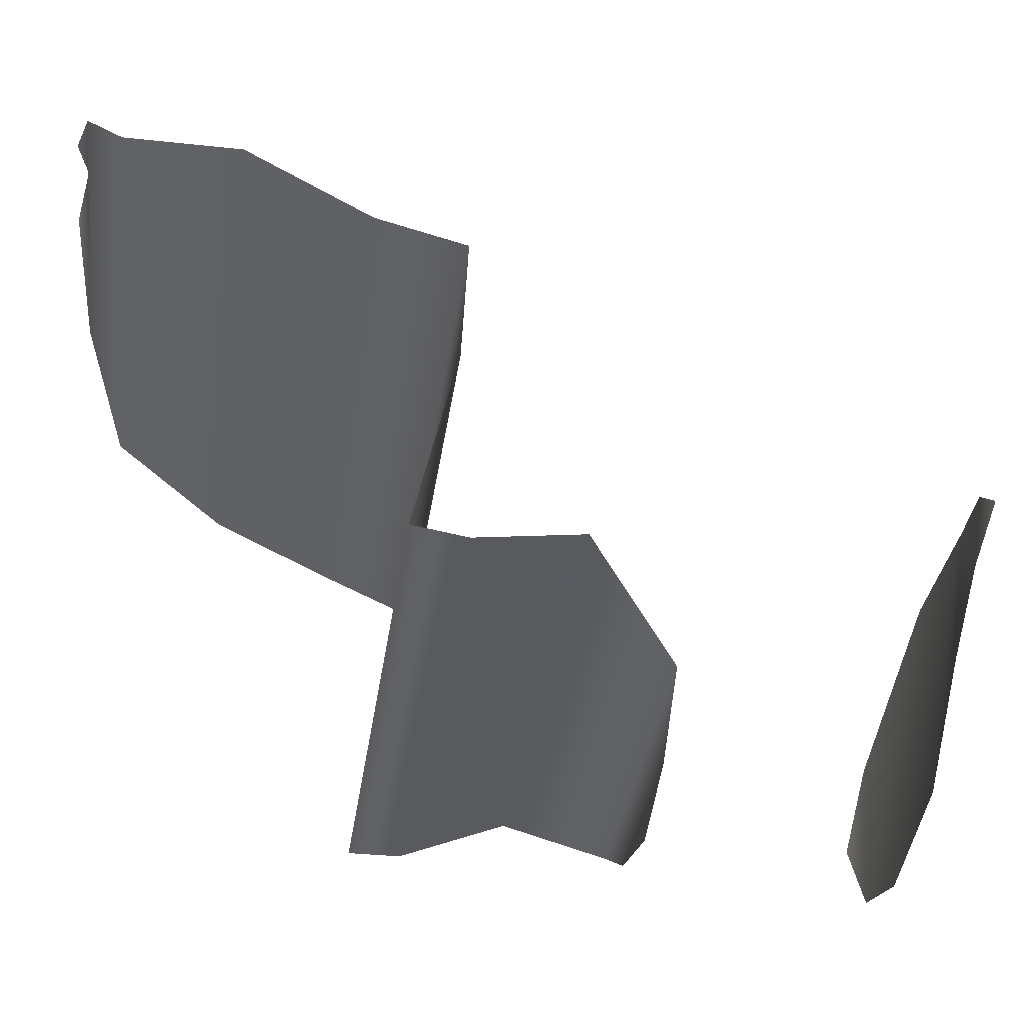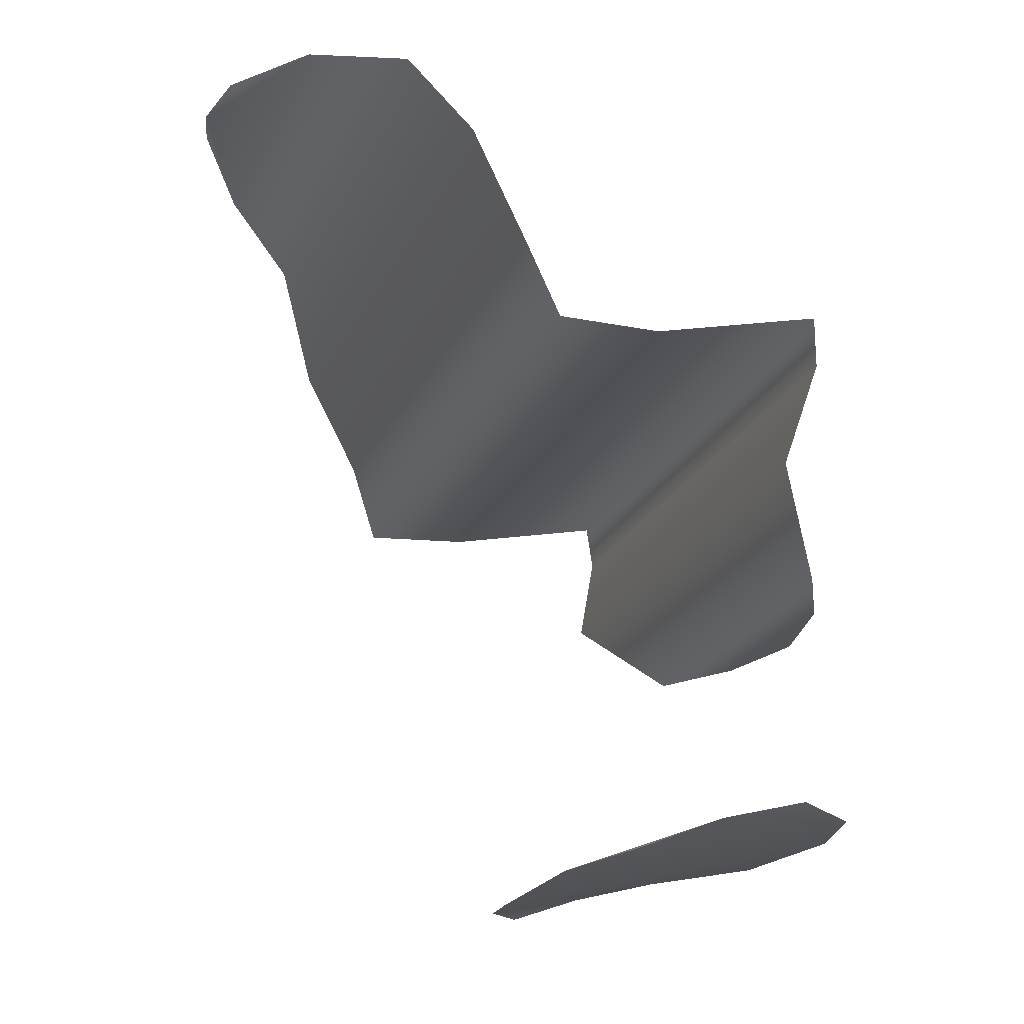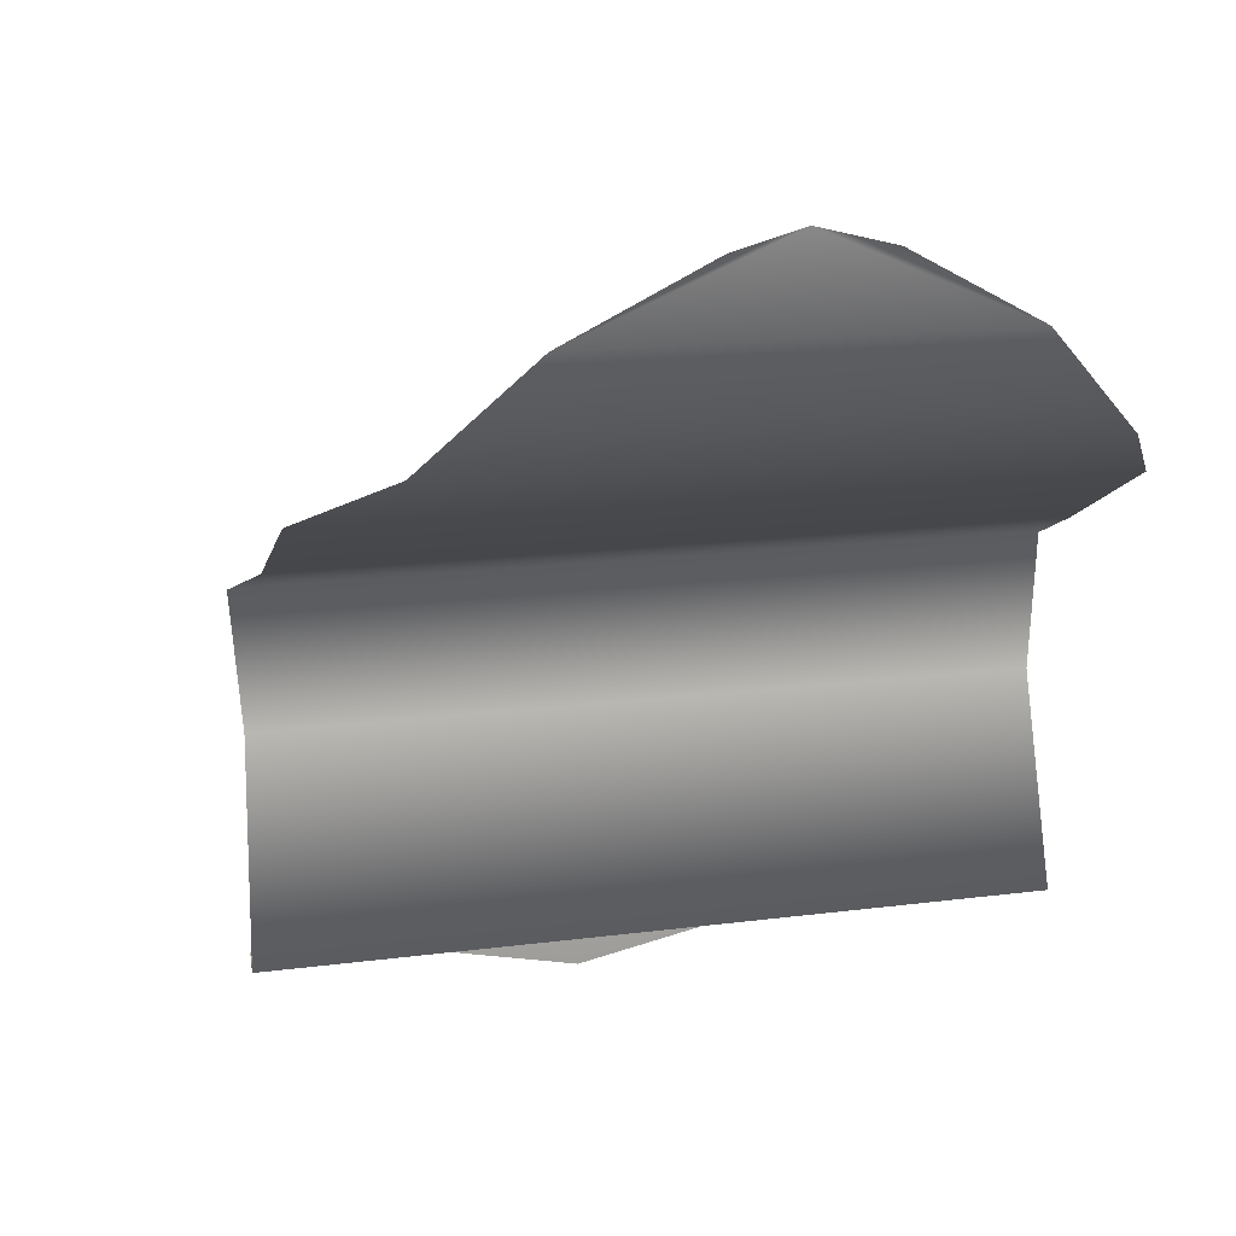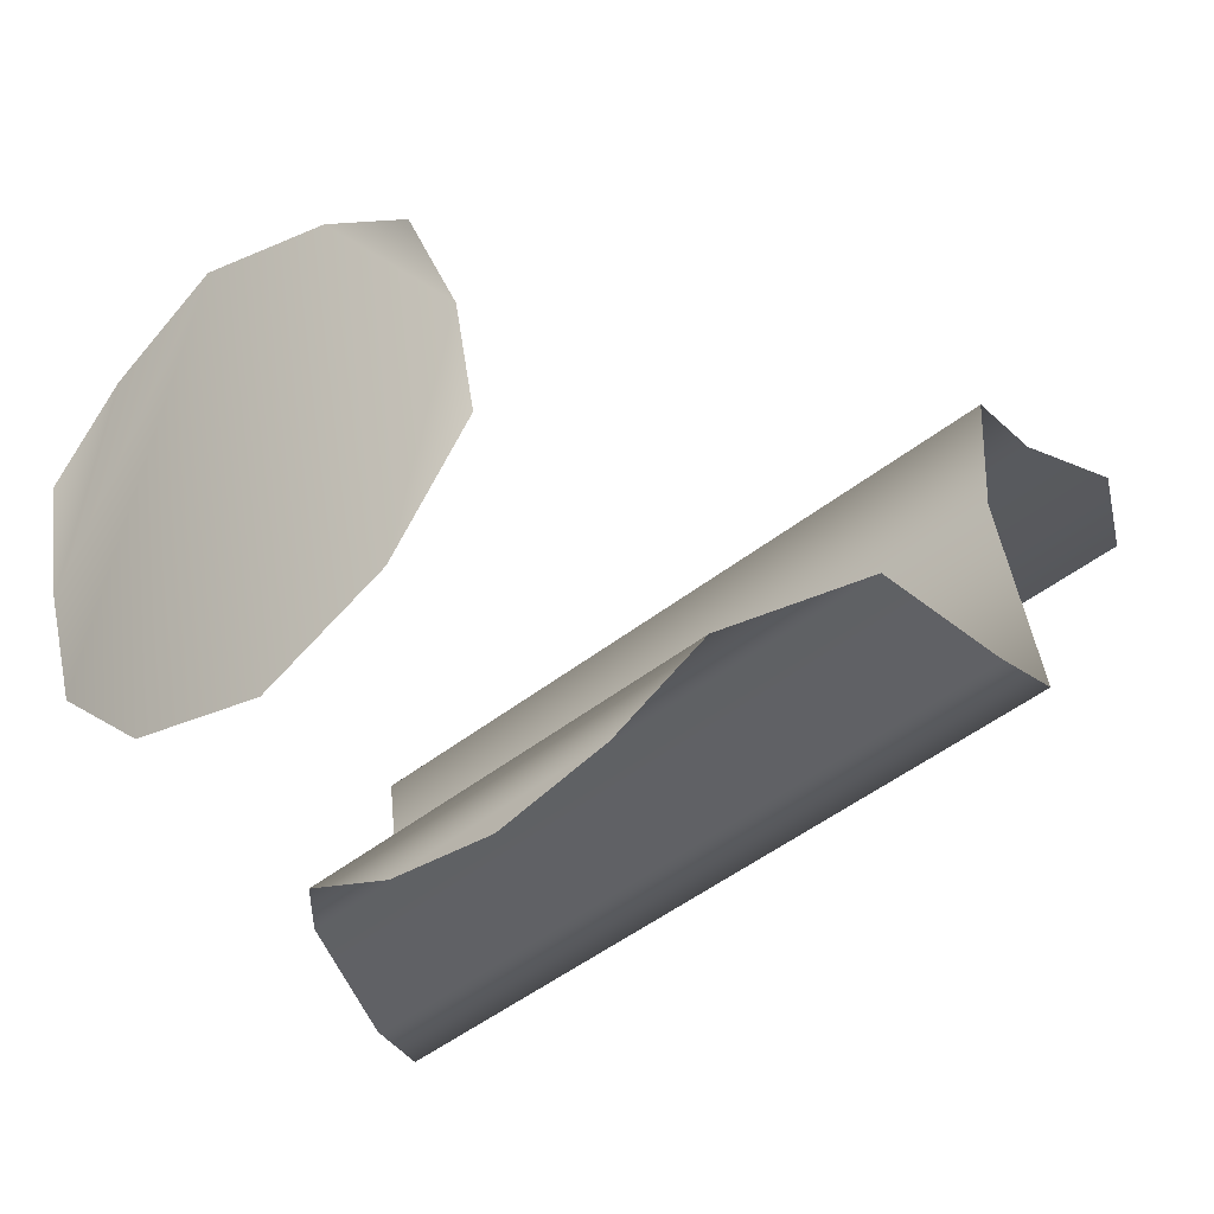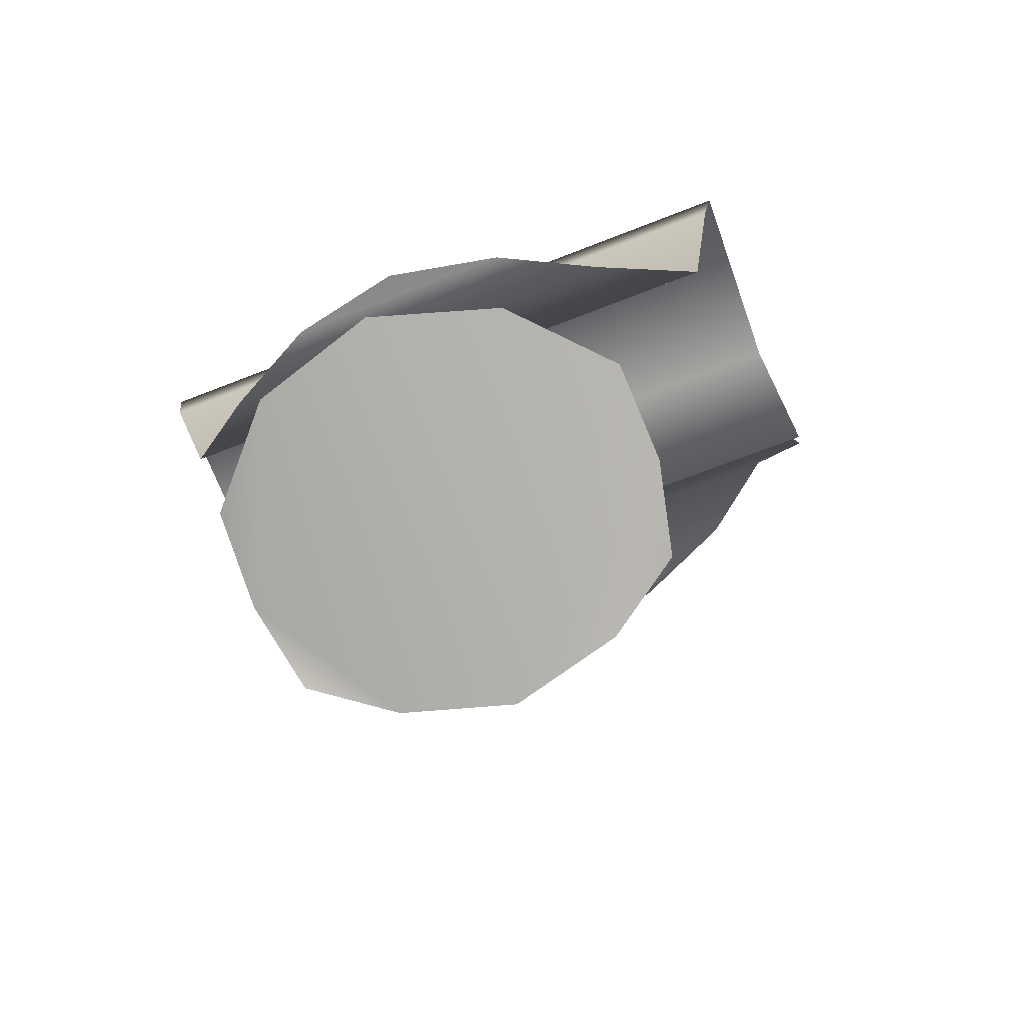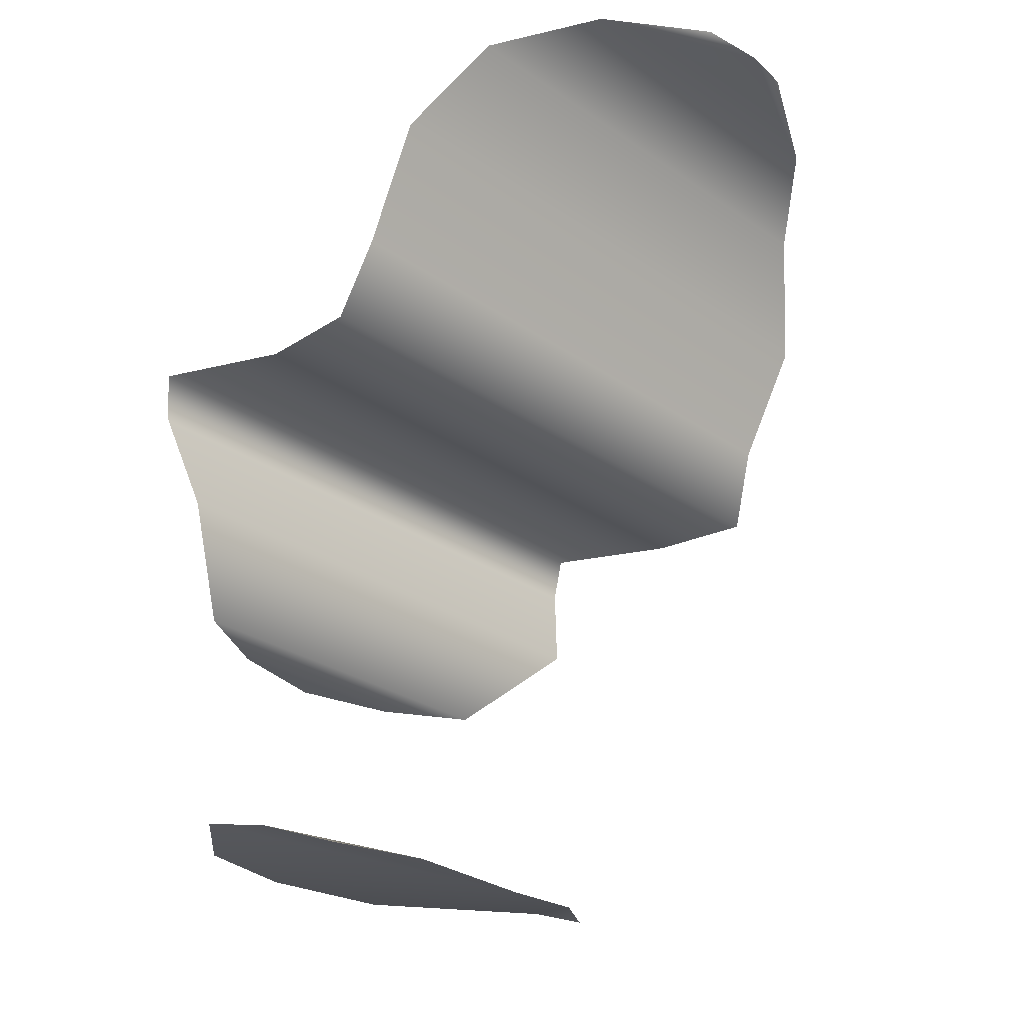
<metadata>
{"format":"obj","ext":"obj","renderer":"f3d","projection":"perspective","resolution":1024,"background":"white","views":[{"elev":-31.6,"azim":-97.3,"up":"+Z"},{"elev":-21.8,"azim":70.2,"up":"+Y"},{"elev":14.8,"azim":163.4,"up":"+Z"},{"elev":-47.5,"azim":41.6,"up":"+Z"},{"elev":-66.6,"azim":-158.3,"up":"+Y"},{"elev":-27.4,"azim":-46.6,"up":"+Y"}]}
</metadata>
<code>
g default
v 6.186 156.3 3.524
v 6.289 158.5 4.695
v 5.094 160.7 5.717
v 3.43 161.4 7.398
v 1.216 161.8 8.575
v 0.04452 161.6 8.855
v -1.127 161.8 8.575
v -3.341 161.4 7.398
v -5.005 160.7 5.717
v -6.2 158.5 4.695
v -6.097 156.3 3.524
v -6.315 154.6 2.914
v -6.142 154.8 0.76
v -6.273 155.6 -2.653
v -6.124 154.6 -2.734
v -5.592 152.6 -2.199
v -3.84 150.8 -3.585
v -2.071 150.8 -4.522
v 0.04452 150.7 -4.963
v 2.158 150.8 -4.522
v 3.929 150.8 -3.585
v 5.681 152.6 -2.199
v 6.213 154.6 -2.734
v 6.362 155.6 -2.653
v 6.231 154.8 0.76
v 6.404 154.6 2.914
g Shape01
f 6 4 8
f 6 5 4
f 8 7 6
f 4 3 9
f 4 9 8
f 10 9 3
f 10 3 2
f 11 10 2
f 11 2 1
f 12 11 1
f 12 1 26
f 25 13 12
f 25 12 26
f 24 14 13
f 24 13 25
f 23 15 14
f 23 14 24
f 22 16 15
f 22 15 23
f 22 21 17
f 22 17 16
f 21 20 18
f 21 18 17
f 20 19 18
g default
v 3.949 146.1 -3.172
v 2.368 146.2 -4.909
v -0.00011 146.3 -5.61
v -2.368 146.2 -4.909
v -3.95 146.1 -3.172
v -4.015 145.6 -1.364
v -3.632 145 0.2443
v -2.137 144.7 1.271
v -0.00011 144.5 1.758
v 2.137 144.7 1.271
v 3.632 145 0.2443
v 4.015 145.6 -1.364
g int_cou_tet
f 36 37 38
f 32 33 34
f 32 34 35
f 31 32 35
f 30 31 35
f 29 30 35
f 28 29 35
f 28 35 36
f 28 36 38
f 27 28 38

</code>
